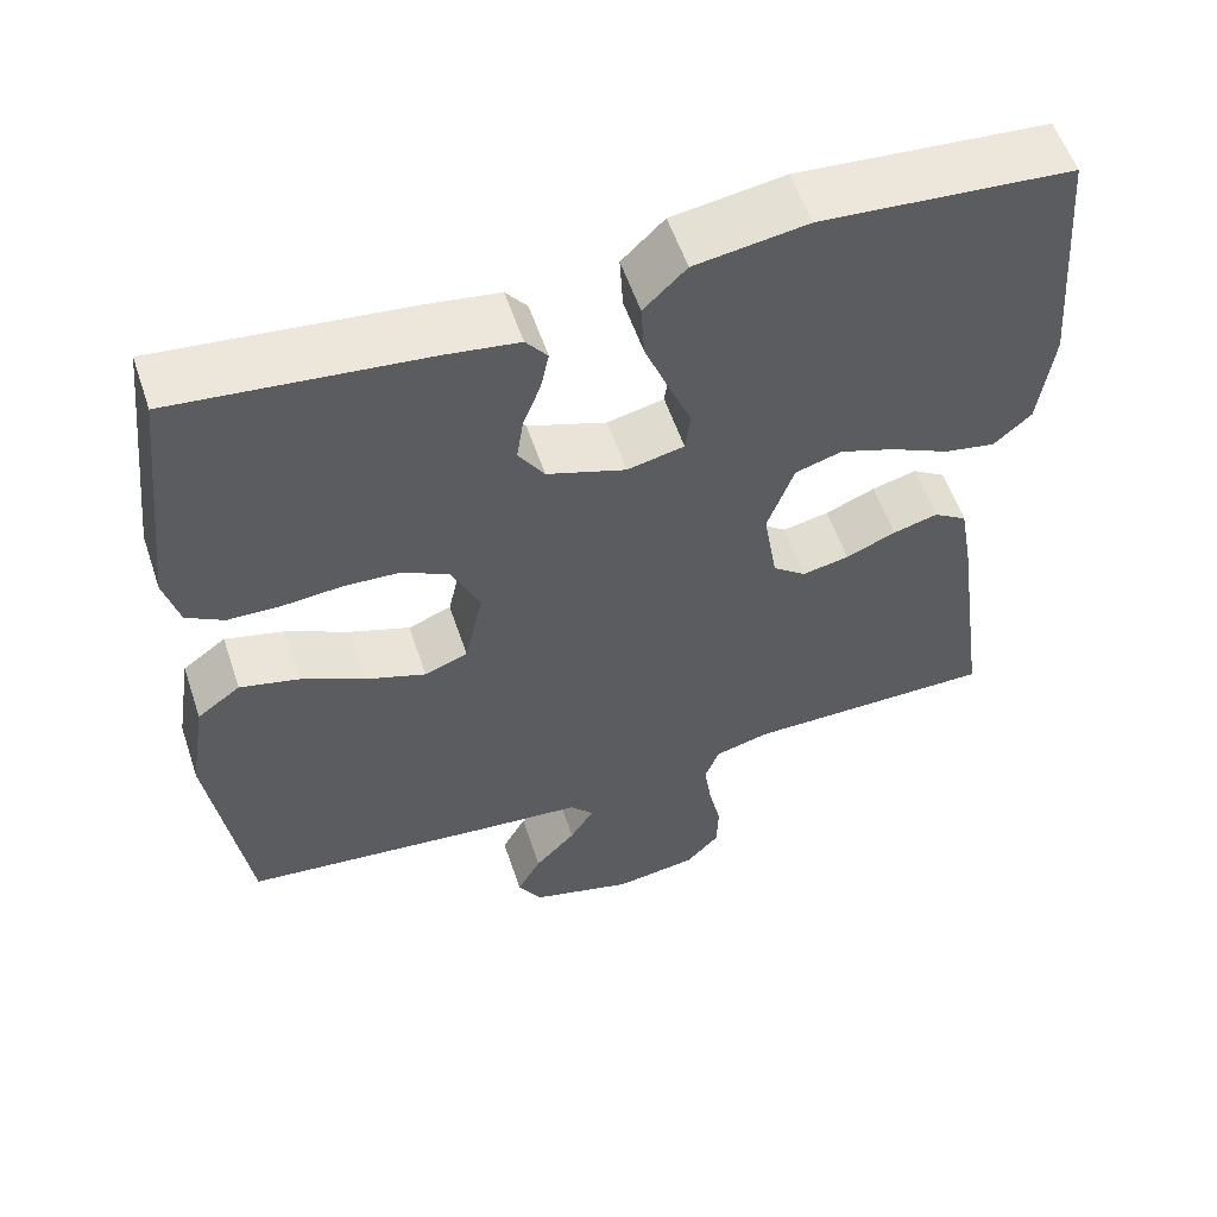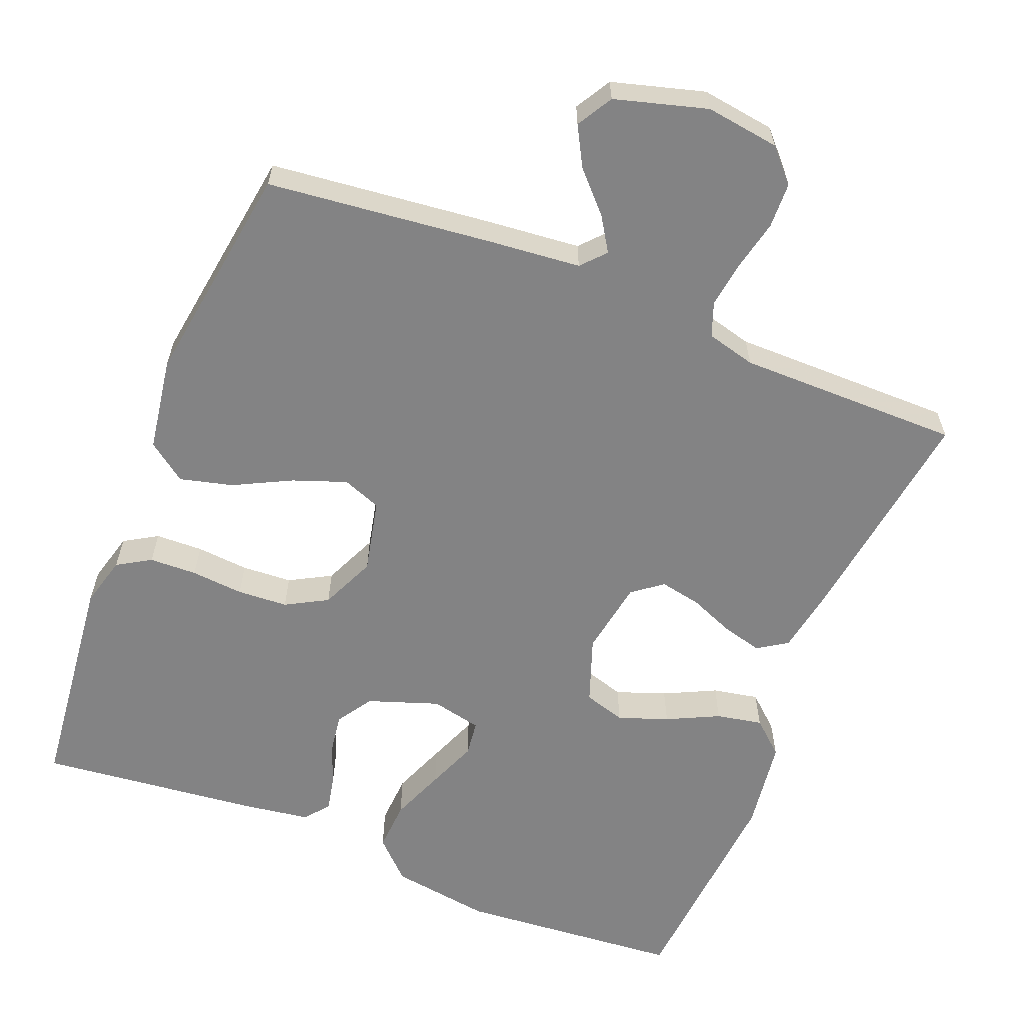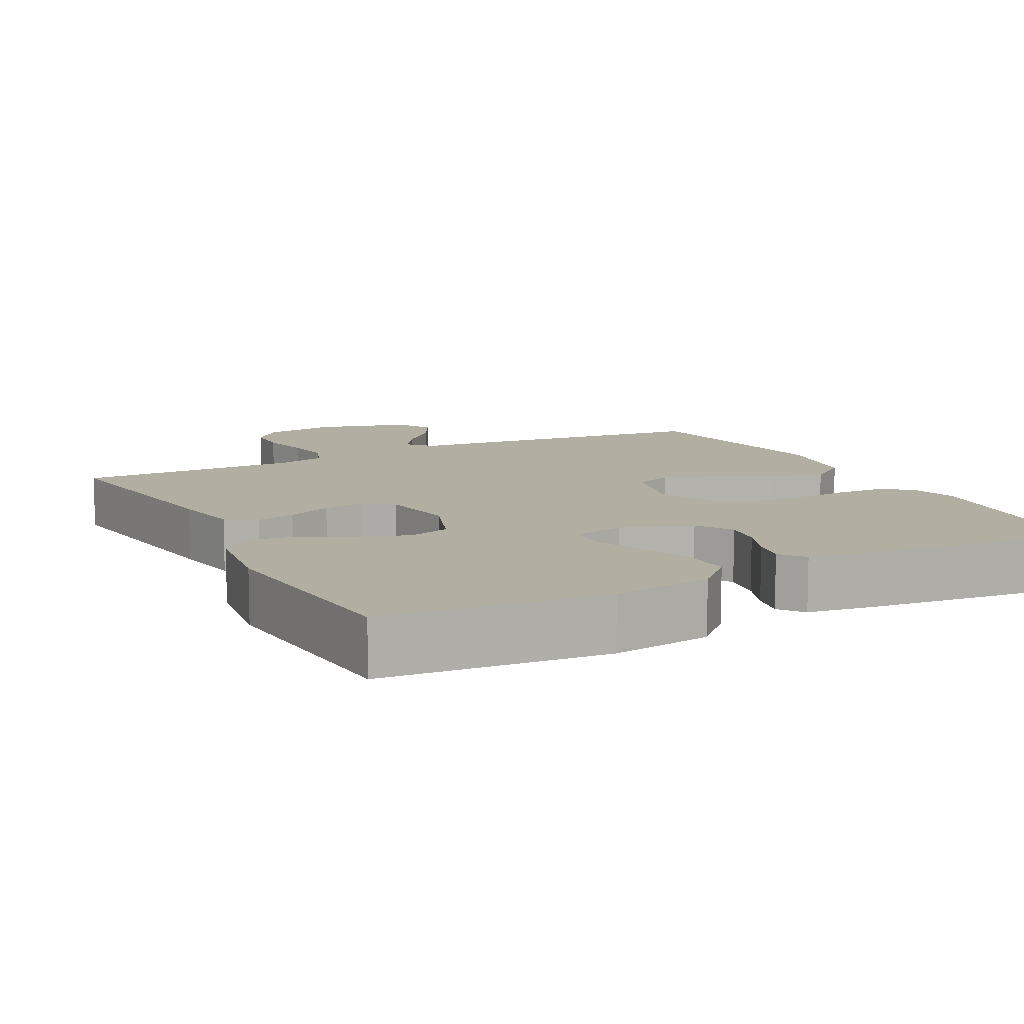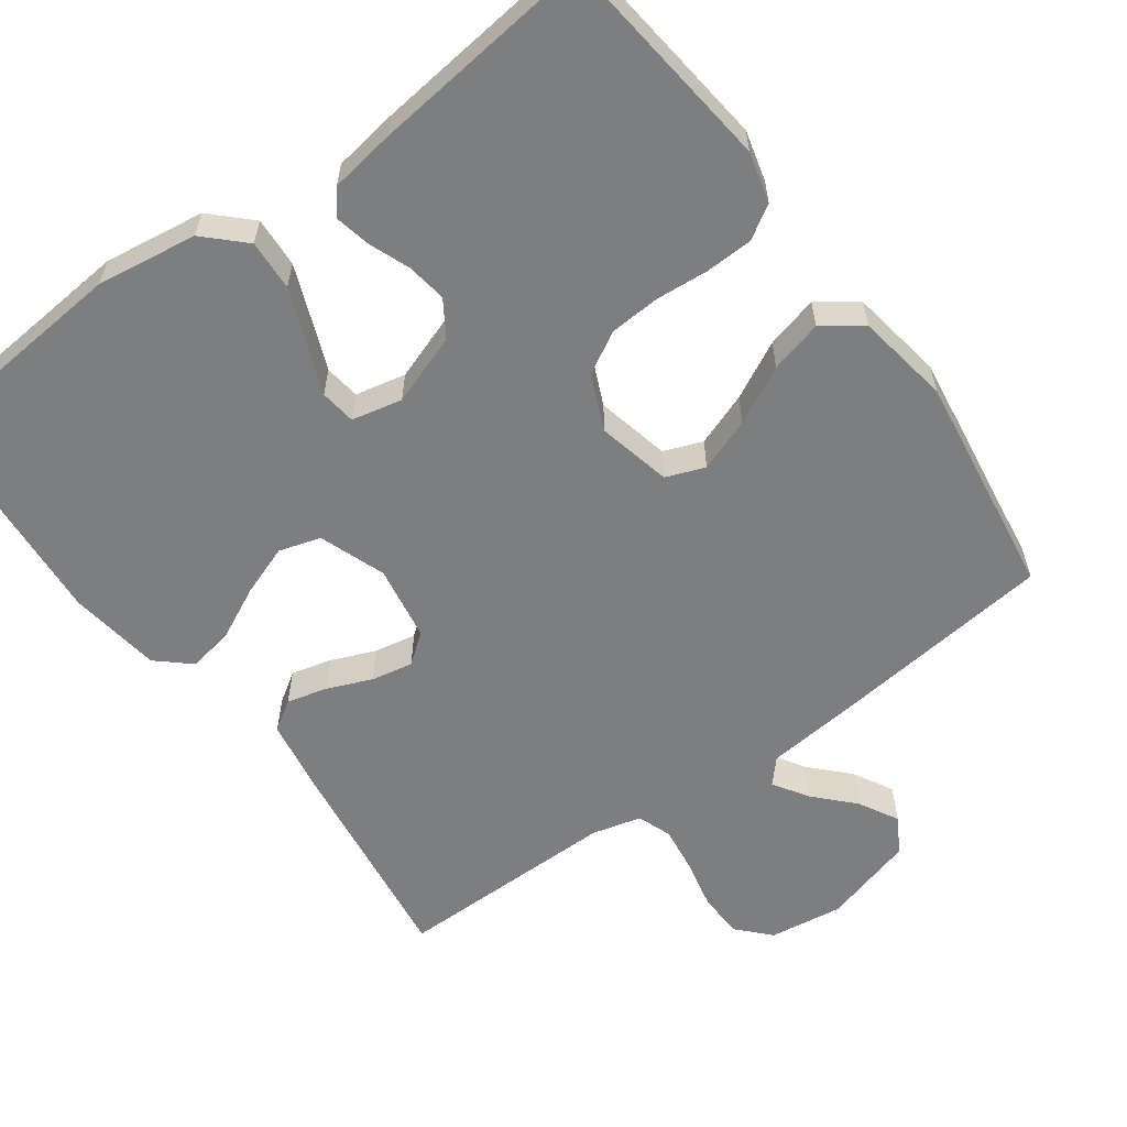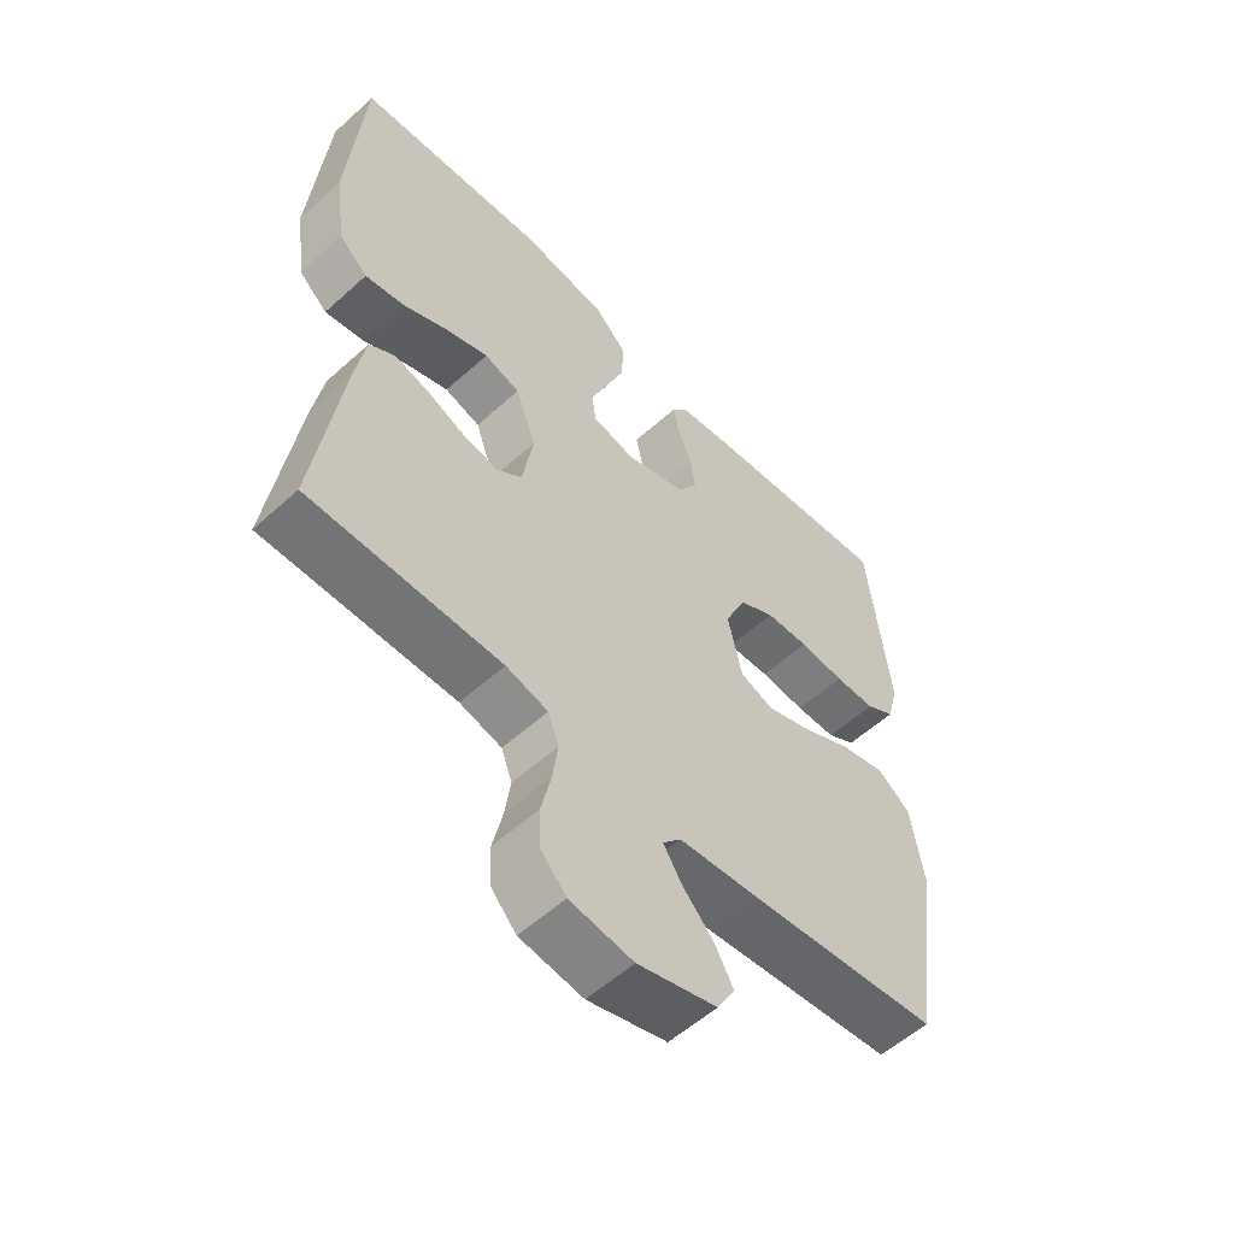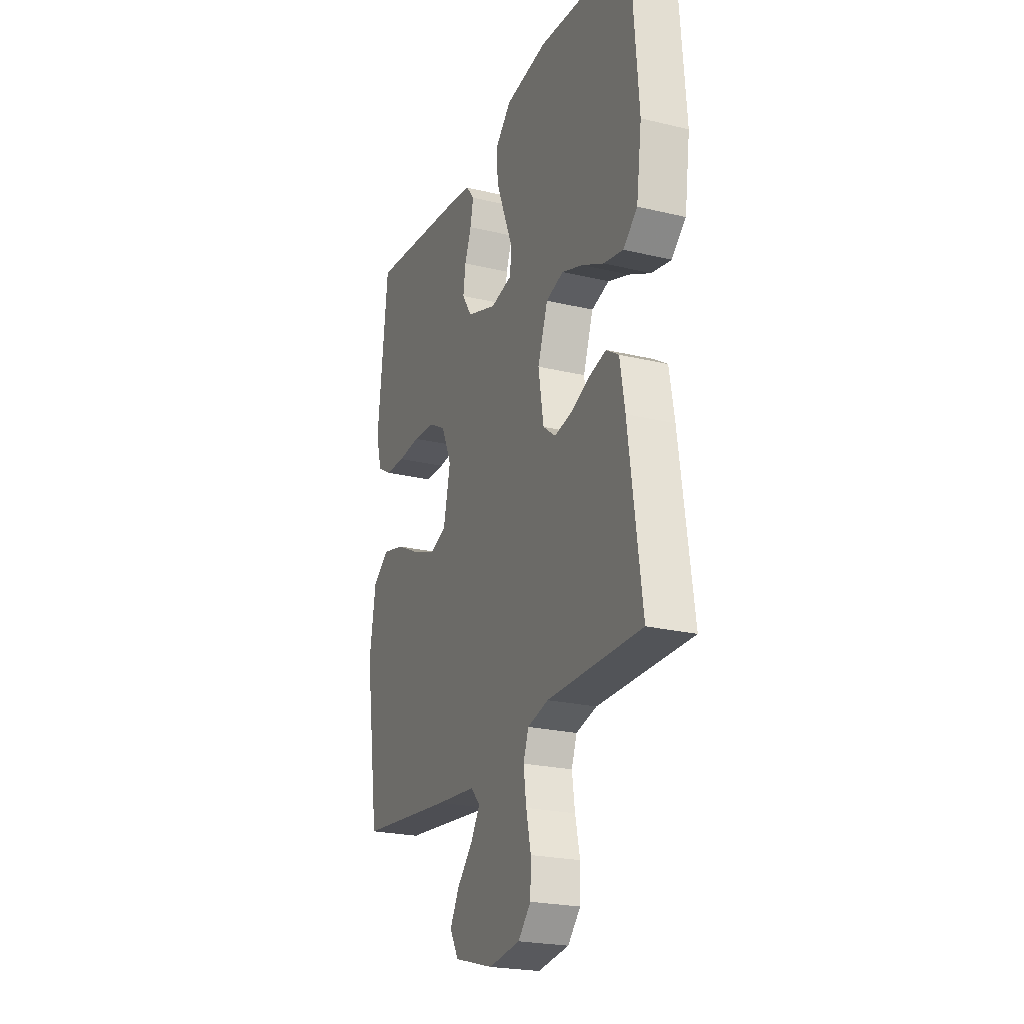
<metadata>
{"format":"obj","ext":"obj","renderer":"f3d","projection":"perspective","resolution":1024,"background":"white","views":[{"elev":56.6,"azim":161.5,"up":"+Z"},{"elev":-61.2,"azim":158.2,"up":"+Y"},{"elev":10.7,"azim":-27.3,"up":"+Y"},{"elev":-59.3,"azim":36.2,"up":"+Y"},{"elev":-56.2,"azim":-46.7,"up":"+Z"},{"elev":-23.2,"azim":-112.1,"up":"+Z"}]}
</metadata>
<code>
v 0.5 0.07 0.5
v 0.533 0.07 0.2
v 0.515 0.07 0.132
v 0.47 0.07 0.105
v 0.406 0.07 0.103
v 0.335 0.07 0.109
v 0.267 0.07 0.105
v 0.211 0.07 0.074
v 0.178 0.07 0
v 0.2 0.07 -0.099
v 0.252 0.07 -0.119
v 0.324 0.07 -0.093
v 0.401 0.07 -0.054
v 0.472 0.07 -0.036
v 0.524 0.07 -0.074
v 0.544 0.07 -0.2
v 0.5 0.07 -0.5
v 0.2 0.07 -0.533
v 0.074 0.07 -0.545
v 0.045 0.07 -0.577
v 0.074 0.07 -0.623
v 0.123 0.07 -0.675
v 0.152 0.07 -0.728
v 0.124 0.07 -0.776
v 0 0.07 -0.811
v -0.099 0.07 -0.797
v -0.139 0.07 -0.754
v -0.141 0.07 -0.693
v -0.126 0.07 -0.626
v -0.117 0.07 -0.563
v -0.134 0.07 -0.517
v -0.2 0.07 -0.5
v -0.5 0.07 -0.5
v -0.458 0.07 -0.2
v -0.442 0.07 -0.108
v -0.402 0.07 -0.082
v -0.348 0.07 -0.096
v -0.288 0.07 -0.121
v -0.232 0.07 -0.132
v -0.192 0.07 -0.101
v -0.175 0.07 0
v -0.207 0.07 0.089
v -0.263 0.07 0.106
v -0.33 0.07 0.082
v -0.4 0.07 0.048
v -0.462 0.07 0.036
v -0.507 0.07 0.076
v -0.524 0.07 0.2
v -0.5 0.07 0.5
v -0.2 0.07 0.525
v -0.065 0.07 0.505
v -0.014 0.07 0.455
v -0.018 0.07 0.387
v -0.047 0.07 0.314
v -0.074 0.07 0.247
v -0.068 0.07 0.199
v 0 0.07 0.184
v 0.095 0.07 0.217
v 0.126 0.07 0.265
v 0.118 0.07 0.319
v 0.097 0.07 0.373
v 0.087 0.07 0.421
v 0.113 0.07 0.454
v 0.2 0.07 0.467
v 0.5 0 0.5
v 0.533 0 0.2
v 0.515 0 0.132
v 0.47 0 0.105
v 0.406 0 0.103
v 0.335 0 0.109
v 0.267 0 0.105
v 0.211 0 0.074
v 0.178 0 0
v 0.2 0 -0.099
v 0.252 0 -0.119
v 0.324 0 -0.093
v 0.401 0 -0.054
v 0.472 0 -0.036
v 0.524 0 -0.074
v 0.544 0 -0.2
v 0.5 0 -0.5
v 0.2 0 -0.533
v 0.074 0 -0.545
v 0.045 0 -0.577
v 0.074 0 -0.623
v 0.123 0 -0.675
v 0.152 0 -0.728
v 0.124 0 -0.776
v 0 0 -0.811
v -0.099 0 -0.797
v -0.139 0 -0.754
v -0.141 0 -0.693
v -0.126 0 -0.626
v -0.117 0 -0.563
v -0.134 0 -0.517
v -0.2 0 -0.5
v -0.5 0 -0.5
v -0.458 0 -0.2
v -0.442 0 -0.108
v -0.402 0 -0.082
v -0.348 0 -0.096
v -0.288 0 -0.121
v -0.232 0 -0.132
v -0.192 0 -0.101
v -0.175 0 0
v -0.207 0 0.089
v -0.263 0 0.106
v -0.33 0 0.082
v -0.4 0 0.048
v -0.462 0 0.036
v -0.507 0 0.076
v -0.524 0 0.2
v -0.5 0 0.5
v -0.2 0 0.525
v -0.065 0 0.505
v -0.014 0 0.455
v -0.018 0 0.387
v -0.047 0 0.314
v -0.074 0 0.247
v -0.068 0 0.199
v 0 0 0.184
v 0.095 0 0.217
v 0.126 0 0.265
v 0.118 0 0.319
v 0.097 0 0.373
v 0.087 0 0.421
v 0.113 0 0.454
v 0.2 0 0.467
f 4 5 6
f 3 4 6
f 2 3 6
f 1 2 6
f 64 1 6
f 63 64 6
f 62 63 6
f 61 62 6
f 60 61 6
f 59 60 6 7
f 58 59 7 8
f 57 58 8 9
f 56 57 9 10
f 53 54 55
f 52 53 55
f 51 52 55
f 50 51 55
f 49 50 55
f 48 49 55
f 47 48 55
f 46 47 55
f 45 46 55
f 44 45 55
f 43 44 55 56
f 42 43 56
f 41 42 56 10
f 36 37 38
f 35 36 38
f 34 35 38
f 33 34 38
f 32 33 38
f 31 32 38 39
f 30 31 39 40
f 27 28 29
f 26 27 29
f 25 26 29
f 24 25 29
f 23 24 29
f 22 23 29
f 21 22 29
f 20 21 29 30
f 41 10 11
f 40 41 11
f 30 40 11
f 20 30 11
f 19 20 11
f 17 18 19
f 16 17 19
f 15 16 19
f 14 15 19
f 13 14 19
f 12 13 19
f 11 12 19
f 70 69 68
f 70 68 67
f 70 67 66
f 70 66 65
f 70 65 128
f 70 128 127
f 70 127 126
f 70 126 125
f 70 125 124
f 71 70 124 123
f 72 71 123 122
f 73 72 122 121
f 74 73 121 120
f 119 118 117
f 119 117 116
f 119 116 115
f 119 115 114
f 119 114 113
f 119 113 112
f 119 112 111
f 119 111 110
f 119 110 109
f 119 109 108
f 120 119 108 107
f 120 107 106
f 74 120 106 105
f 102 101 100
f 102 100 99
f 102 99 98
f 102 98 97
f 102 97 96
f 103 102 96 95
f 104 103 95 94
f 93 92 91
f 93 91 90
f 93 90 89
f 93 89 88
f 93 88 87
f 93 87 86
f 93 86 85
f 94 93 85 84
f 75 74 105
f 75 105 104
f 75 104 94
f 75 94 84
f 75 84 83
f 83 82 81
f 83 81 80
f 83 80 79
f 83 79 78
f 83 78 77
f 83 77 76
f 83 76 75
f 1 65 66 2
f 2 66 67 3
f 3 67 68 4
f 4 68 69 5
f 5 69 70 6
f 6 70 71 7
f 7 71 72 8
f 8 72 73 9
f 9 73 74 10
f 10 74 75 11
f 11 75 76 12
f 12 76 77 13
f 13 77 78 14
f 14 78 79 15
f 15 79 80 16
f 16 80 81 17
f 17 81 82 18
f 18 82 83 19
f 19 83 84 20
f 20 84 85 21
f 21 85 86 22
f 22 86 87 23
f 23 87 88 24
f 24 88 89 25
f 25 89 90 26
f 26 90 91 27
f 27 91 92 28
f 28 92 93 29
f 29 93 94 30
f 30 94 95 31
f 31 95 96 32
f 32 96 97 33
f 33 97 98 34
f 34 98 99 35
f 35 99 100 36
f 36 100 101 37
f 37 101 102 38
f 38 102 103 39
f 39 103 104 40
f 40 104 105 41
f 41 105 106 42
f 42 106 107 43
f 43 107 108 44
f 44 108 109 45
f 45 109 110 46
f 46 110 111 47
f 47 111 112 48
f 48 112 113 49
f 49 113 114 50
f 50 114 115 51
f 51 115 116 52
f 52 116 117 53
f 53 117 118 54
f 54 118 119 55
f 55 119 120 56
f 56 120 121 57
f 57 121 122 58
f 58 122 123 59
f 59 123 124 60
f 60 124 125 61
f 61 125 126 62
f 62 126 127 63
f 63 127 128 64
f 64 128 65 1

</code>
